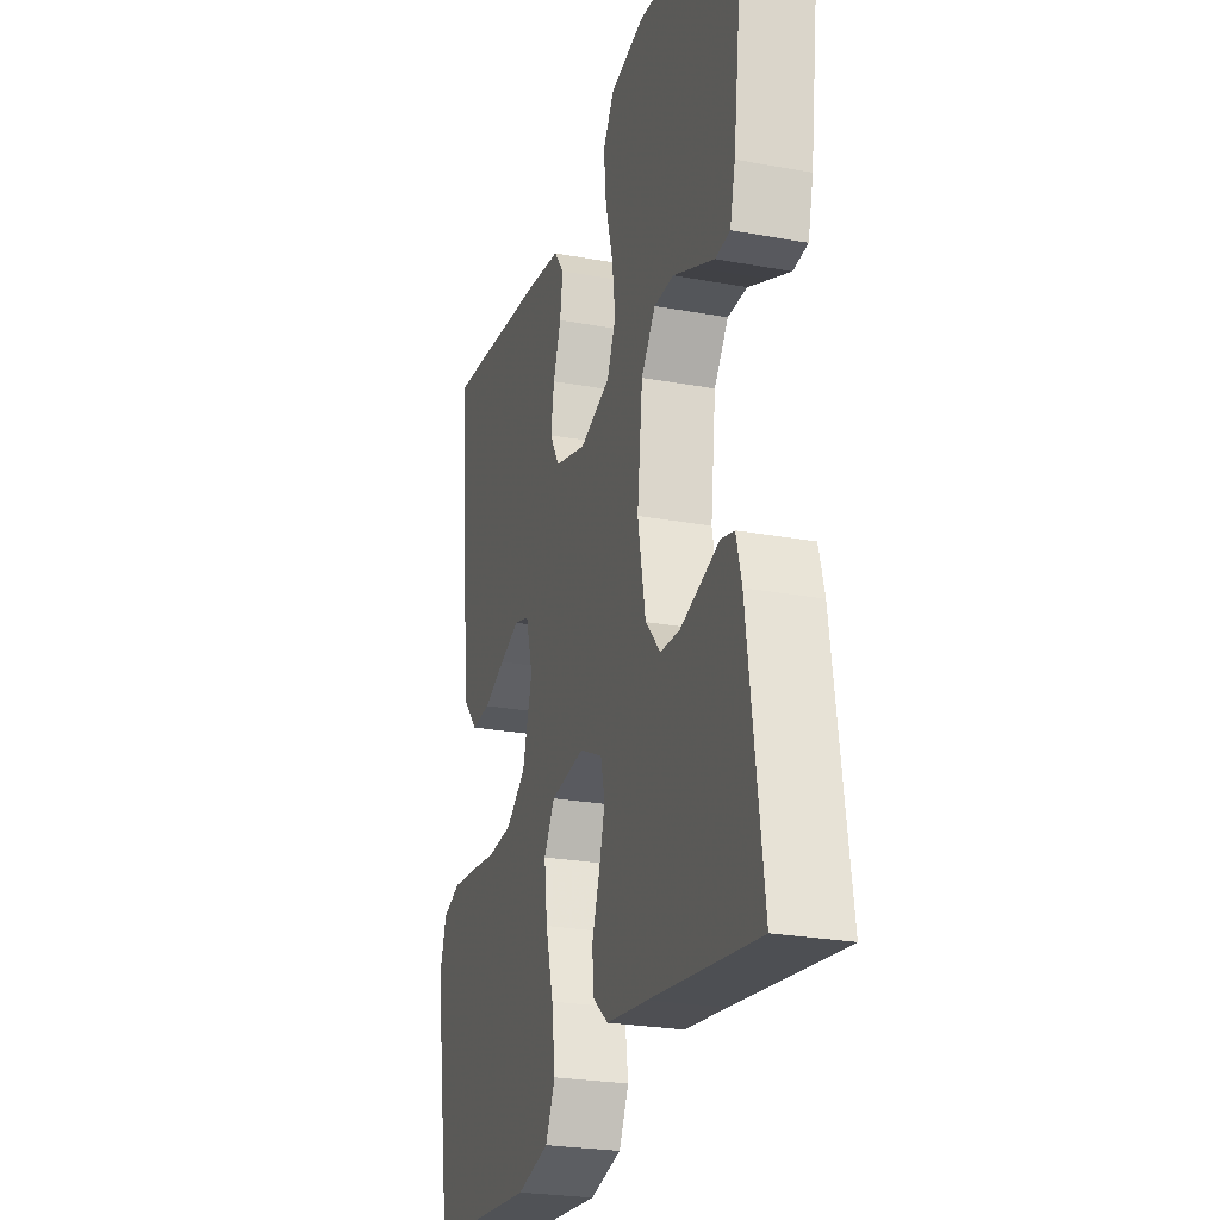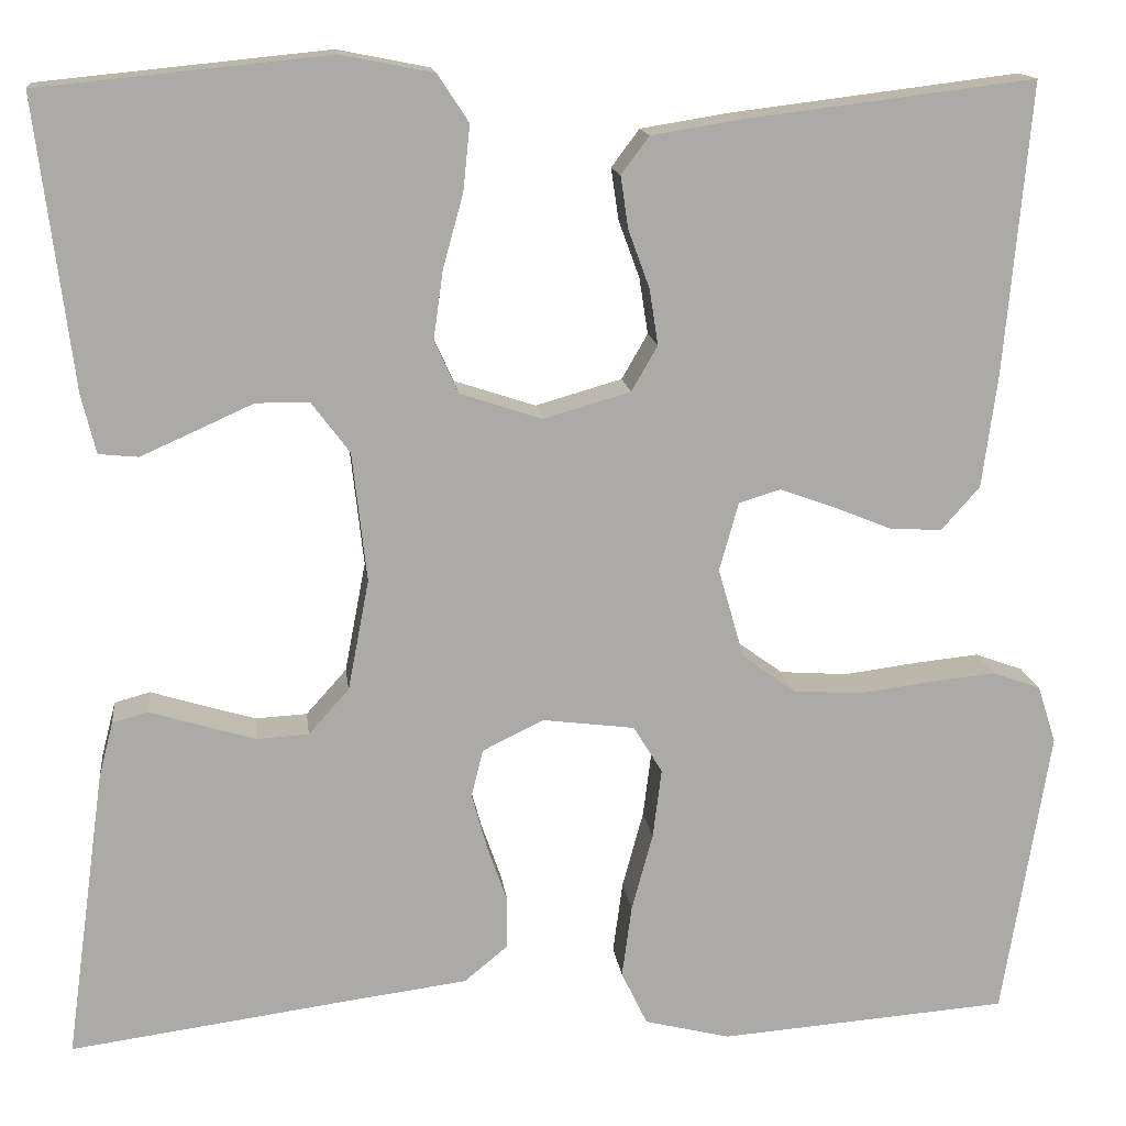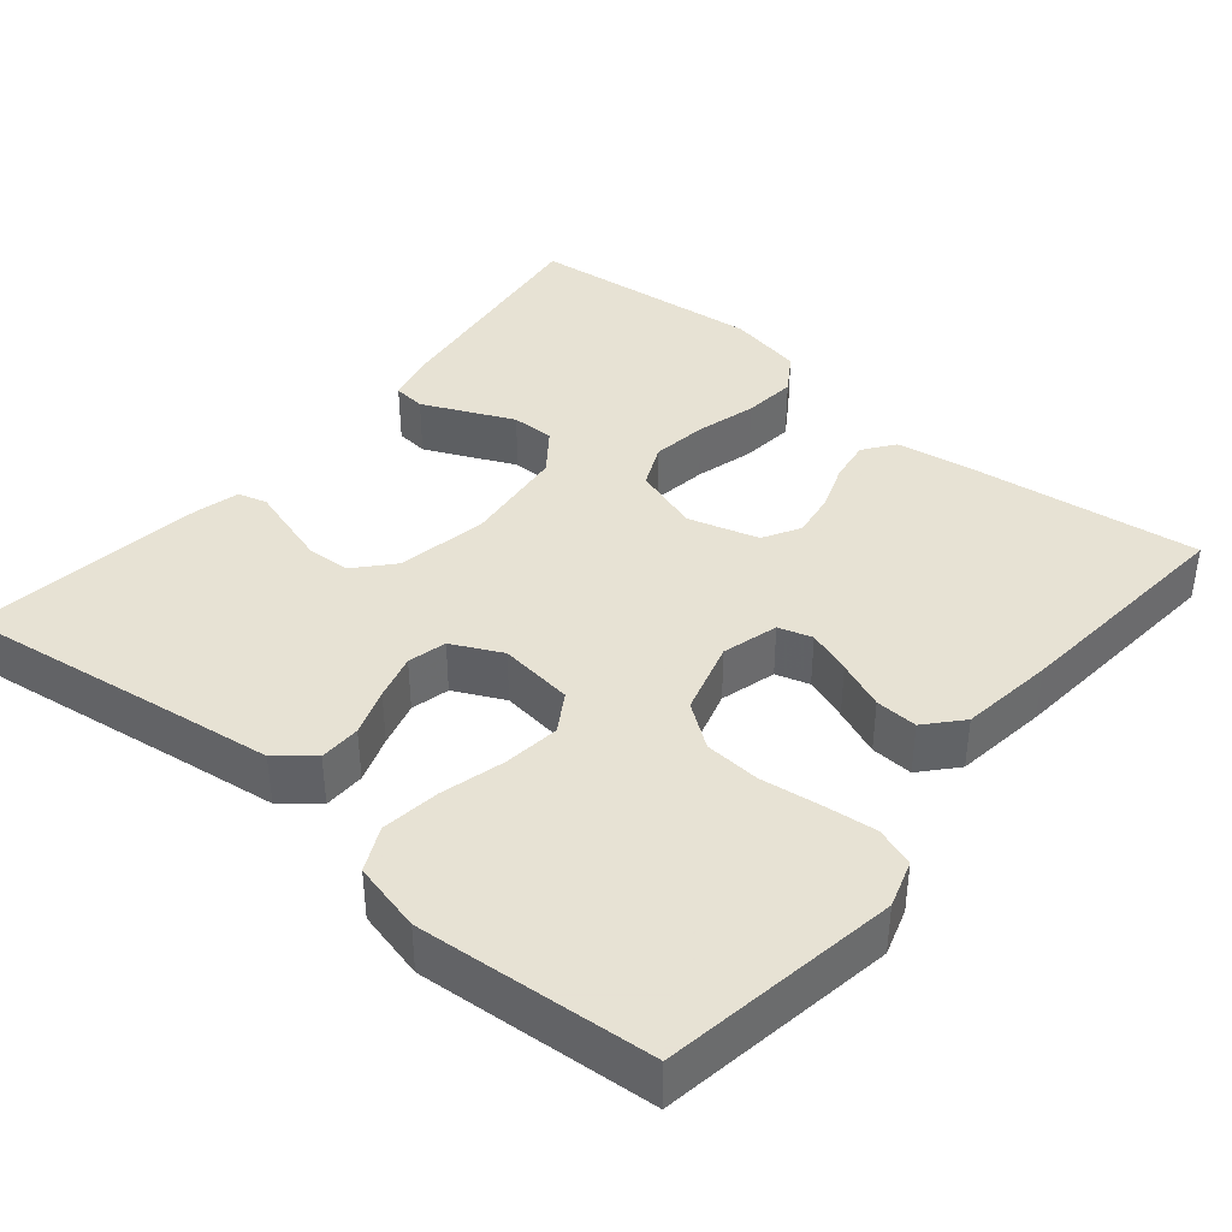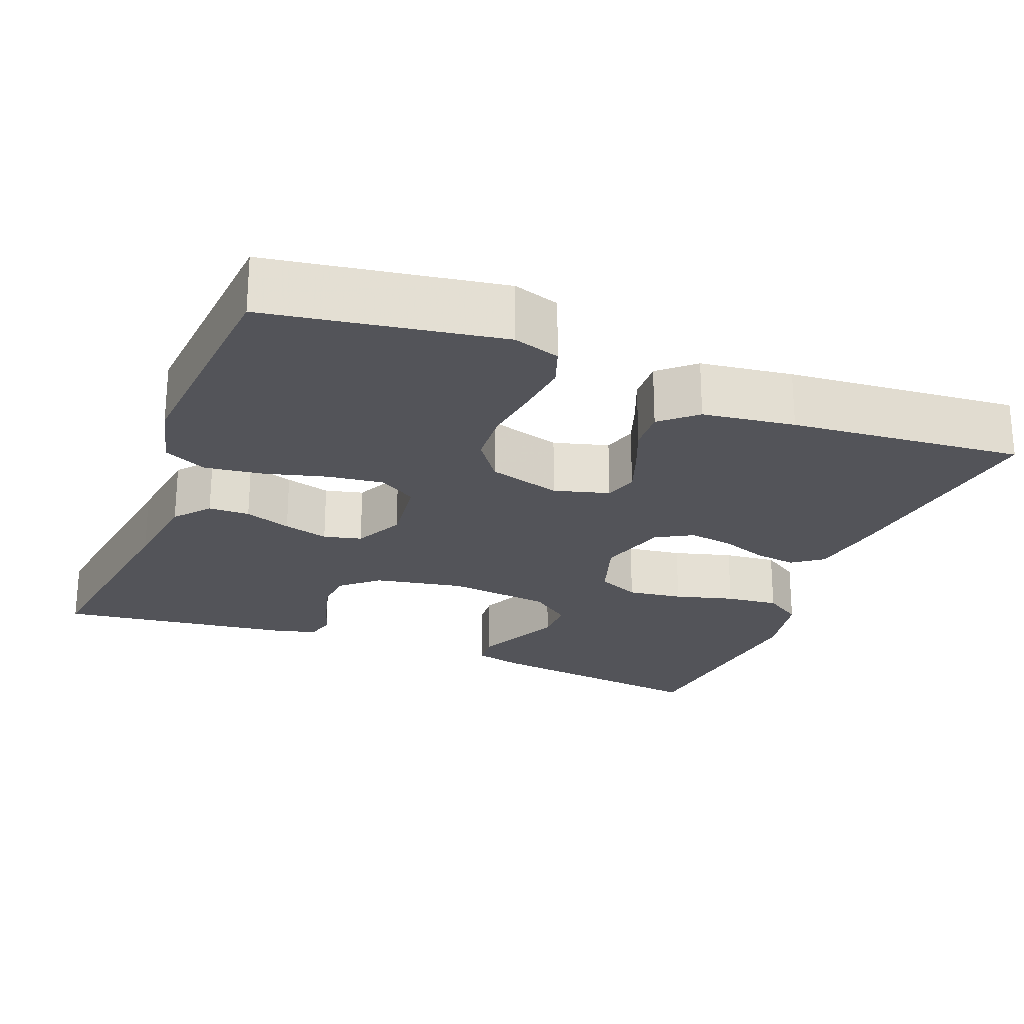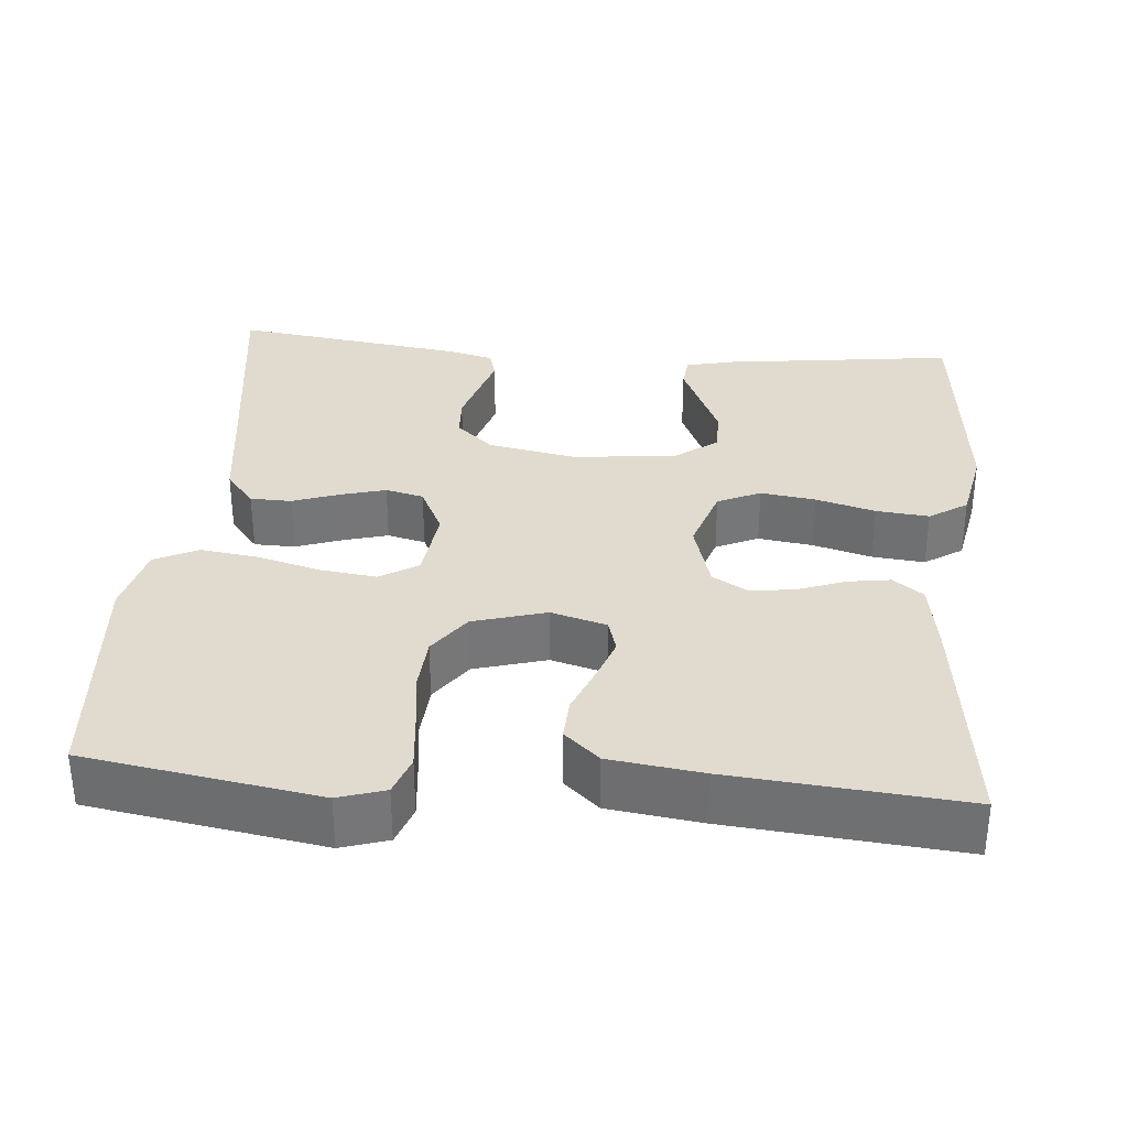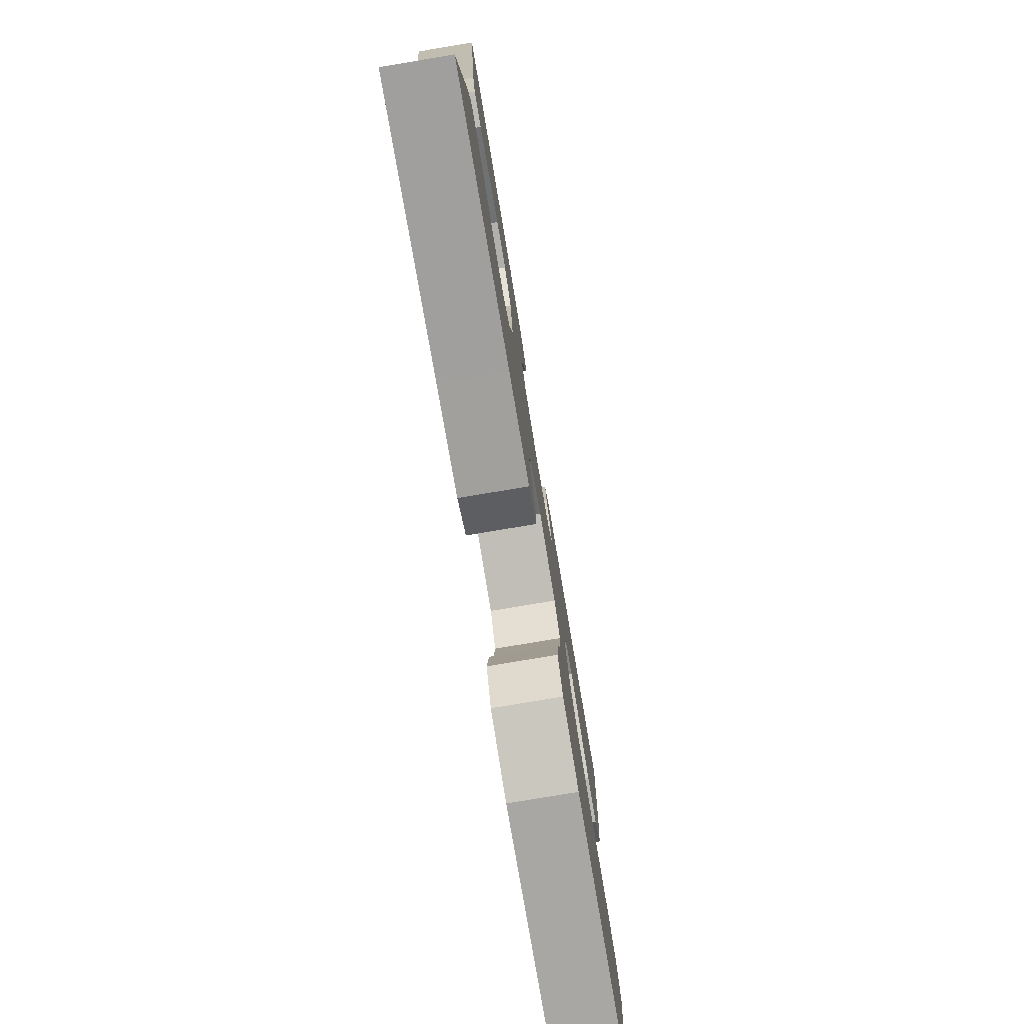
<metadata>
{"format":"obj","ext":"obj","renderer":"f3d","projection":"perspective","resolution":1024,"background":"white","views":[{"elev":-25.2,"azim":73.4,"up":"+Z"},{"elev":14.5,"azim":173.2,"up":"+Z"},{"elev":39.7,"azim":-140.3,"up":"+Y"},{"elev":-23.8,"azim":-111.6,"up":"+Y"},{"elev":33.5,"azim":-85.1,"up":"+Y"},{"elev":-78.8,"azim":99.5,"up":"+Z"}]}
</metadata>
<code>
v 0.5 0.07 0.5
v 0.462 0.07 0.2
v 0.447 0.07 0.139
v 0.406 0.07 0.135
v 0.35 0.07 0.16
v 0.29 0.07 0.187
v 0.235 0.07 0.187
v 0.195 0.07 0.134
v 0.18 0.07 0
v 0.202 0.07 -0.115
v 0.244 0.07 -0.162
v 0.298 0.07 -0.165
v 0.355 0.07 -0.148
v 0.407 0.07 -0.132
v 0.444 0.07 -0.142
v 0.459 0.07 -0.2
v 0.5 0.07 -0.5
v 0.2 0.07 -0.459
v 0.085 0.07 -0.444
v 0.04 0.07 -0.407
v 0.039 0.07 -0.354
v 0.06 0.07 -0.294
v 0.076 0.07 -0.236
v 0.064 0.07 -0.187
v 0 0.07 -0.156
v -0.095 0.07 -0.168
v -0.125 0.07 -0.217
v -0.116 0.07 -0.289
v -0.094 0.07 -0.37
v -0.084 0.07 -0.445
v -0.111 0.07 -0.501
v -0.2 0.07 -0.523
v -0.5 0.07 -0.5
v -0.549 0.07 -0.2
v -0.53 0.07 -0.14
v -0.48 0.07 -0.122
v -0.412 0.07 -0.129
v -0.336 0.07 -0.139
v -0.265 0.07 -0.134
v -0.21 0.07 -0.094
v -0.183 0.07 0
v -0.203 0.07 0.071
v -0.246 0.07 0.084
v -0.302 0.07 0.064
v -0.363 0.07 0.039
v -0.417 0.07 0.036
v -0.457 0.07 0.081
v -0.473 0.07 0.2
v -0.5 0.07 0.5
v -0.2 0.07 0.463
v -0.107 0.07 0.448
v -0.078 0.07 0.409
v -0.086 0.07 0.355
v -0.108 0.07 0.295
v -0.117 0.07 0.237
v -0.09 0.07 0.19
v 0 0.07 0.164
v 0.085 0.07 0.192
v 0.11 0.07 0.247
v 0.1 0.07 0.318
v 0.079 0.07 0.394
v 0.072 0.07 0.462
v 0.104 0.07 0.511
v 0.2 0.07 0.53
v 0.5 0 0.5
v 0.462 0 0.2
v 0.447 0 0.139
v 0.406 0 0.135
v 0.35 0 0.16
v 0.29 0 0.187
v 0.235 0 0.187
v 0.195 0 0.134
v 0.18 0 0
v 0.202 0 -0.115
v 0.244 0 -0.162
v 0.298 0 -0.165
v 0.355 0 -0.148
v 0.407 0 -0.132
v 0.444 0 -0.142
v 0.459 0 -0.2
v 0.5 0 -0.5
v 0.2 0 -0.459
v 0.085 0 -0.444
v 0.04 0 -0.407
v 0.039 0 -0.354
v 0.06 0 -0.294
v 0.076 0 -0.236
v 0.064 0 -0.187
v 0 0 -0.156
v -0.095 0 -0.168
v -0.125 0 -0.217
v -0.116 0 -0.289
v -0.094 0 -0.37
v -0.084 0 -0.445
v -0.111 0 -0.501
v -0.2 0 -0.523
v -0.5 0 -0.5
v -0.549 0 -0.2
v -0.53 0 -0.14
v -0.48 0 -0.122
v -0.412 0 -0.129
v -0.336 0 -0.139
v -0.265 0 -0.134
v -0.21 0 -0.094
v -0.183 0 0
v -0.203 0 0.071
v -0.246 0 0.084
v -0.302 0 0.064
v -0.363 0 0.039
v -0.417 0 0.036
v -0.457 0 0.081
v -0.473 0 0.2
v -0.5 0 0.5
v -0.2 0 0.463
v -0.107 0 0.448
v -0.078 0 0.409
v -0.086 0 0.355
v -0.108 0 0.295
v -0.117 0 0.237
v -0.09 0 0.19
v 0 0 0.164
v 0.085 0 0.192
v 0.11 0 0.247
v 0.1 0 0.318
v 0.079 0 0.394
v 0.072 0 0.462
v 0.104 0 0.511
v 0.2 0 0.53
f 60 61 62 63
f 59 60 63 64
f 51 52 53 54
f 51 54 55
f 50 51 55
f 49 50 55
f 48 49 55 56
f 44 45 46 47
f 43 44 47 48
f 42 43 48 56
f 35 36 37 38
f 33 34 35 38
f 33 38 39
f 32 33 39 40
f 28 29 30 31
f 27 28 31 32
f 19 20 21 22
f 18 19 22 23
f 17 18 23 24
f 13 14 15 16
f 12 13 16 17
f 11 12 17 24
f 3 4 5 6
f 1 2 3 6
f 59 64 1 6
f 58 59 6 7
f 57 58 7 8
f 41 42 56 57
f 41 57 8 9
f 27 32 40 41
f 26 27 41
f 25 26 41 9
f 10 11 24 25
f 9 10 25
f 127 126 125 124
f 128 127 124 123
f 118 117 116 115
f 119 118 115
f 119 115 114
f 119 114 113
f 120 119 113 112
f 111 110 109 108
f 112 111 108 107
f 120 112 107 106
f 102 101 100 99
f 102 99 98 97
f 103 102 97
f 104 103 97 96
f 95 94 93 92
f 96 95 92 91
f 86 85 84 83
f 87 86 83 82
f 88 87 82 81
f 80 79 78 77
f 81 80 77 76
f 88 81 76 75
f 70 69 68 67
f 70 67 66 65
f 70 65 128 123
f 71 70 123 122
f 72 71 122 121
f 121 120 106 105
f 73 72 121 105
f 105 104 96 91
f 105 91 90
f 73 105 90 89
f 89 88 75 74
f 89 74 73
f 1 65 66 2
f 2 66 67 3
f 3 67 68 4
f 4 68 69 5
f 5 69 70 6
f 6 70 71 7
f 7 71 72 8
f 8 72 73 9
f 9 73 74 10
f 10 74 75 11
f 11 75 76 12
f 12 76 77 13
f 13 77 78 14
f 14 78 79 15
f 15 79 80 16
f 16 80 81 17
f 17 81 82 18
f 18 82 83 19
f 19 83 84 20
f 20 84 85 21
f 21 85 86 22
f 22 86 87 23
f 23 87 88 24
f 24 88 89 25
f 25 89 90 26
f 26 90 91 27
f 27 91 92 28
f 28 92 93 29
f 29 93 94 30
f 30 94 95 31
f 31 95 96 32
f 32 96 97 33
f 33 97 98 34
f 34 98 99 35
f 35 99 100 36
f 36 100 101 37
f 37 101 102 38
f 38 102 103 39
f 39 103 104 40
f 40 104 105 41
f 41 105 106 42
f 42 106 107 43
f 43 107 108 44
f 44 108 109 45
f 45 109 110 46
f 46 110 111 47
f 47 111 112 48
f 48 112 113 49
f 49 113 114 50
f 50 114 115 51
f 51 115 116 52
f 52 116 117 53
f 53 117 118 54
f 54 118 119 55
f 55 119 120 56
f 56 120 121 57
f 57 121 122 58
f 58 122 123 59
f 59 123 124 60
f 60 124 125 61
f 61 125 126 62
f 62 126 127 63
f 63 127 128 64
f 64 128 65 1

</code>
